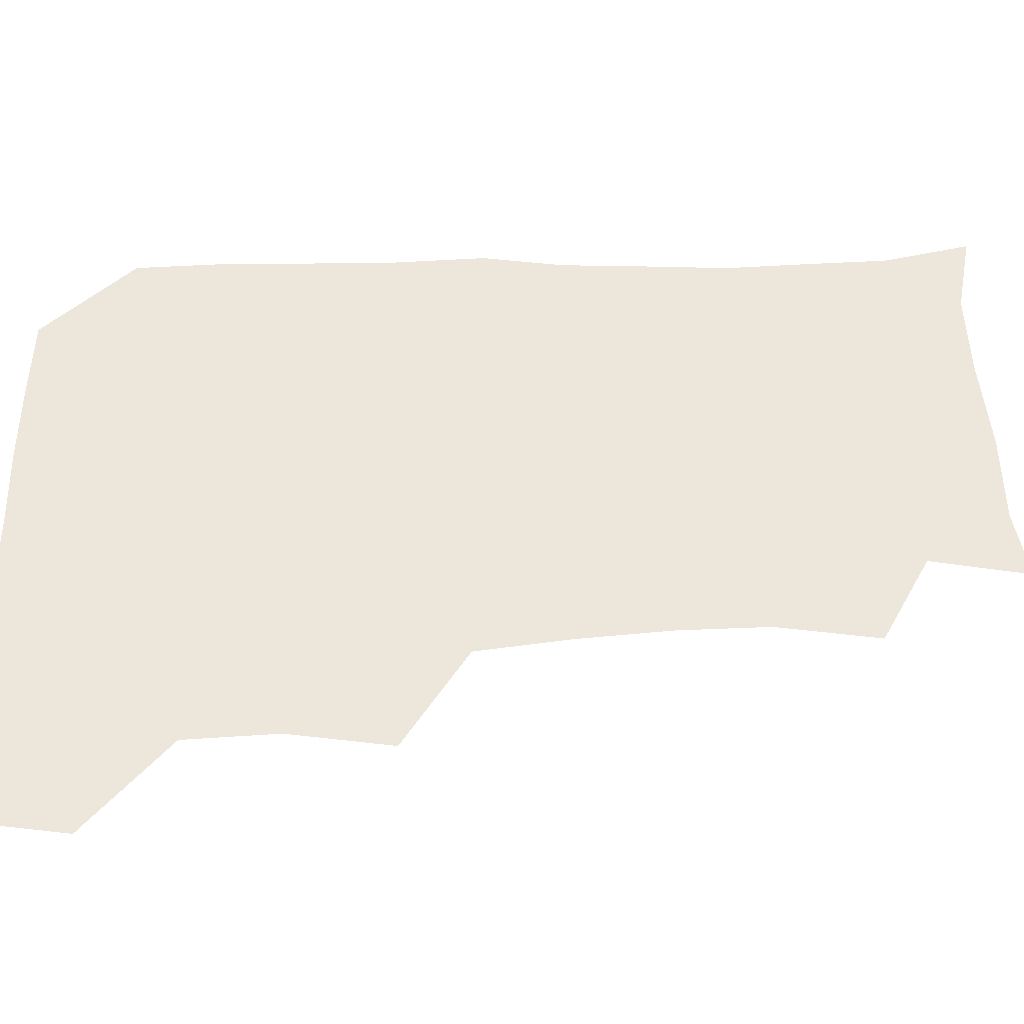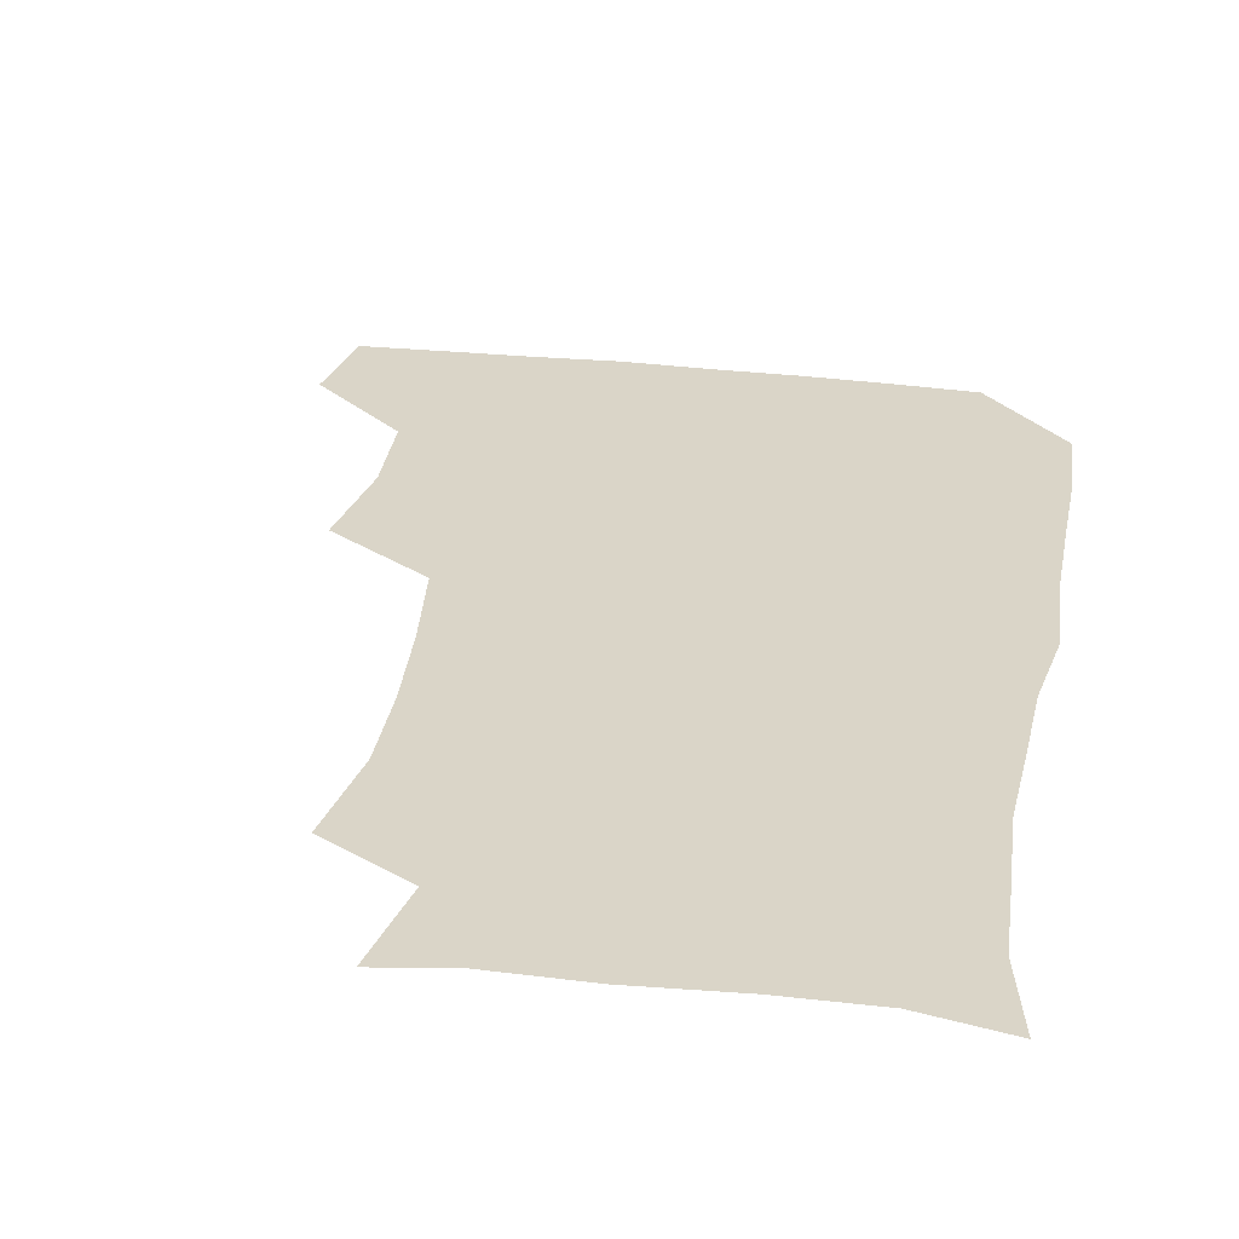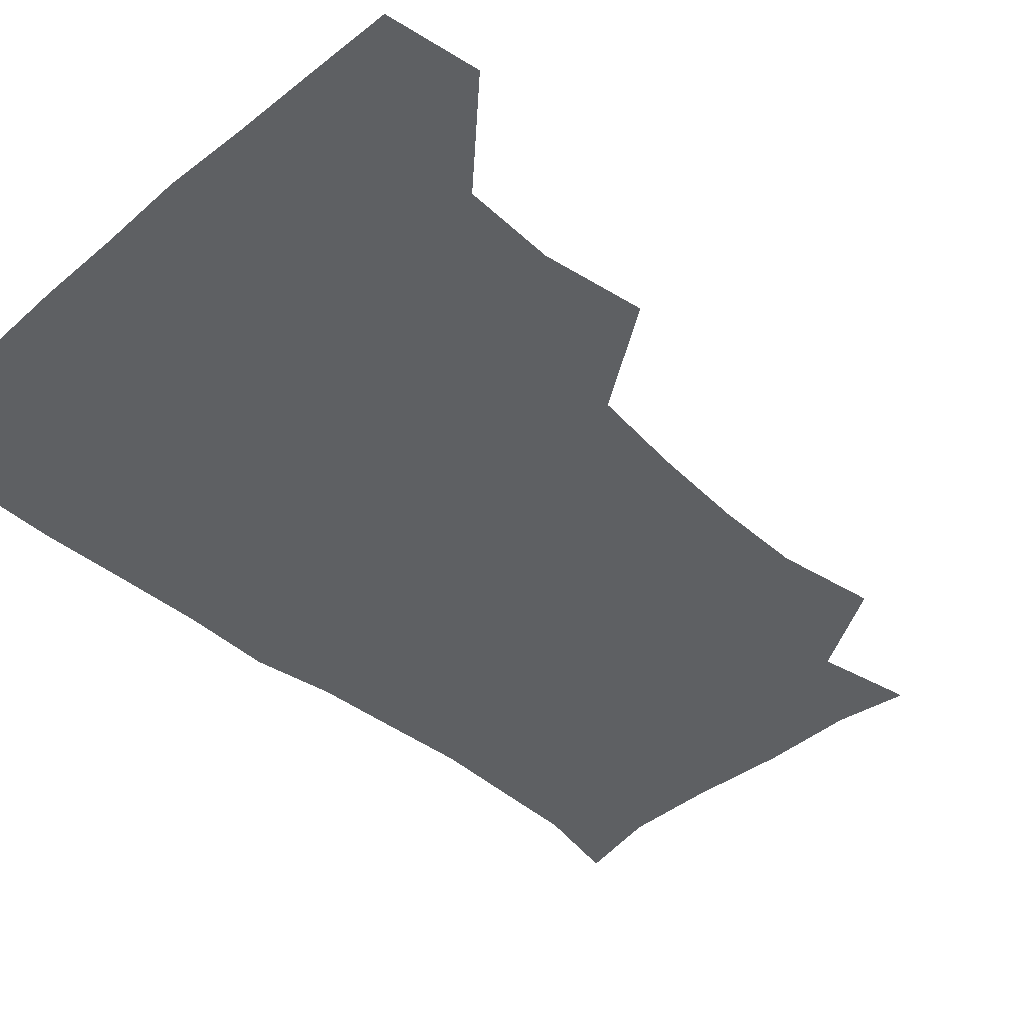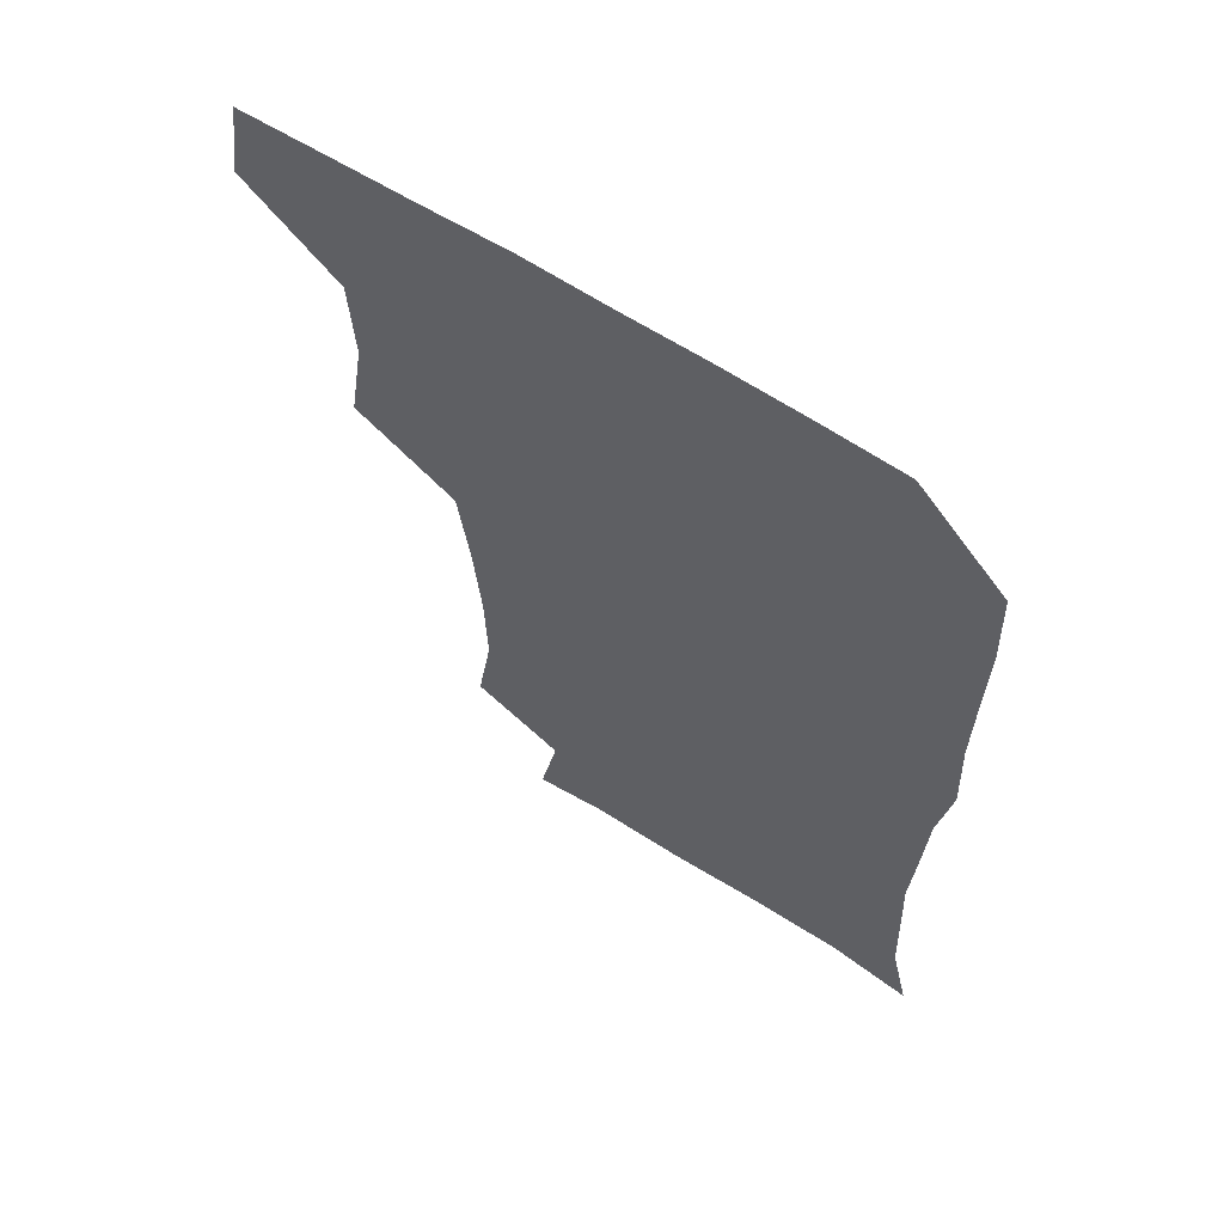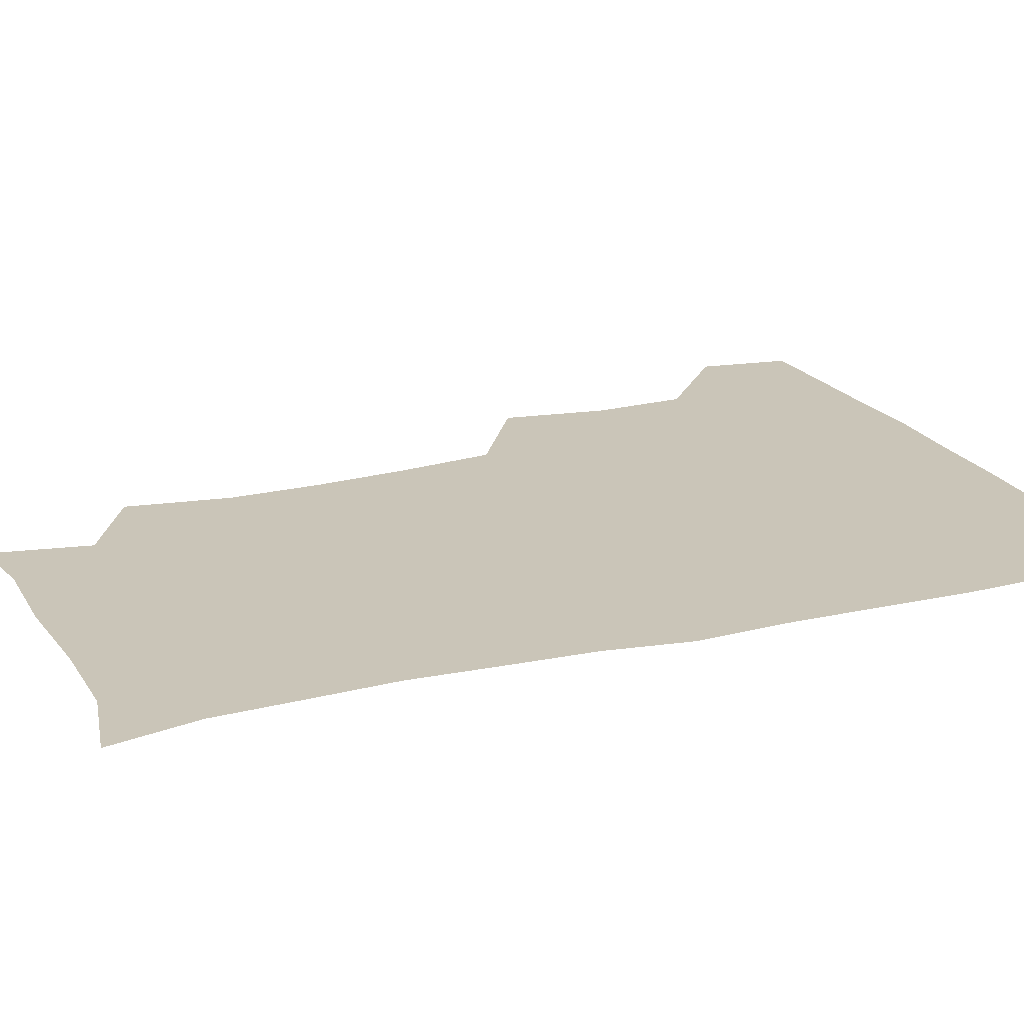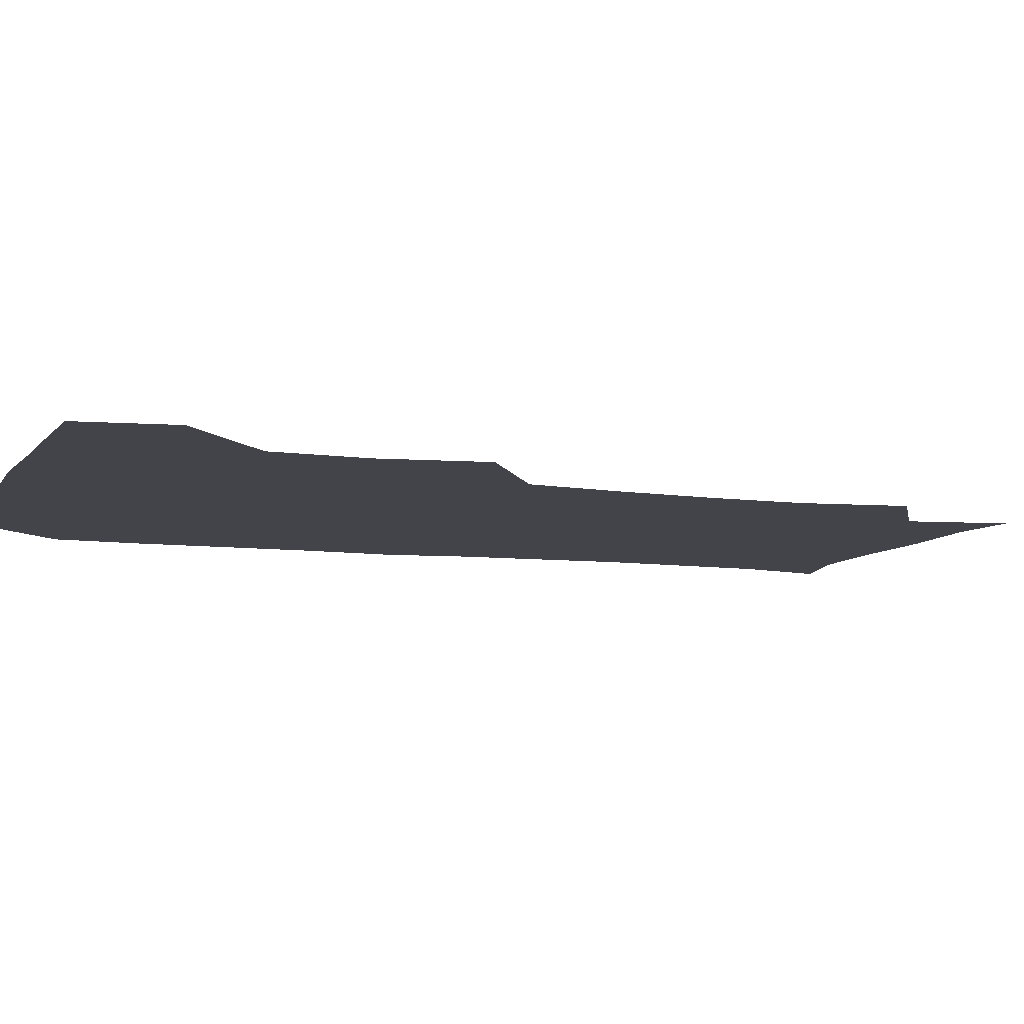
<metadata>
{"format":"obj","ext":"obj","renderer":"f3d","projection":"perspective","resolution":1024,"background":"white","views":[{"elev":50.6,"azim":-91.3,"up":"+Z"},{"elev":29.3,"azim":10.2,"up":"+Z"},{"elev":-42.5,"azim":-135.0,"up":"+Z"},{"elev":63.4,"azim":32.9,"up":"+Y"},{"elev":20.5,"azim":67.2,"up":"+Z"},{"elev":-8.4,"azim":-109.1,"up":"+Z"}]}
</metadata>
<code>
v 478 477.2 0
v 482.8 509.1 0
v 507.7 379.2 0
v 513.1 415.2 0
v 511.5 447.6 0
v 514.4 480.9 0
v 512.9 510.1 0
v 545.5 223.2 0
v 551 258.8 0
v 550.3 290.1 0
v 547.6 322.6 0
v 543.4 355.9 0
v 543.6 390.5 0
v 544.1 422 0
v 544.4 452.4 0
v 544.1 481.4 0
v 542.2 510.8 0
v 570.4 171.2 0
v 576.9 205.4 0
v 578.9 243 0
v 578 272.4 0
v 577.7 304.7 0
v 576.2 334.9 0
v 573.5 363.2 0
v 574.1 395.6 0
v 574.4 425.5 0
v 574.3 454 0
v 573.4 481.6 0
v 571 512.2 0
v 595.5 175.3 0
v 604.7 217.1 0
v 605.1 247.4 0
v 604.5 277 0
v 603.9 307.9 0
v 603.1 338 0
v 602.5 366.7 0
v 602.1 395.7 0
v 602.4 425.8 0
v 602.4 454.2 0
v 602.1 482.1 0
v 601 511.5 0
v 628.2 175 0
v 631.1 216.9 0
v 631.1 249.6 0
v 631.1 279.6 0
v 631 307.4 0
v 630.2 337.2 0
v 630 368.3 0
v 630.2 397.4 0
v 630.4 426.7 0
v 630.7 454.6 0
v 631.1 482.1 0
v 630.5 511.4 0
v 662.9 177.4 0
v 658.6 217.2 0
v 658.4 246.1 0
v 657.7 276.7 0
v 656.9 310 0
v 656.8 339.6 0
v 657.8 366.7 0
v 657.8 396.1 0
v 657.4 426.7 0
v 658.1 454.6 0
v 659.2 482.2 0
v 660.3 510.4 0
v 694.5 177.7 0
v 686.9 212.7 0
v 685.3 242.9 0
v 683.4 275.6 0
v 685 303.7 0
v 684.7 334.5 0
v 685 364.4 0
v 685.9 393.1 0
v 687.4 421.9 0
v 687.3 451.9 0
v 686.4 482 0
v 688.8 508.9 0
v 691 541 0
v 723.7 171.6 0
v 716.9 202.1 0
v 715.8 229.8 0
v 714.3 260.7 0
v 715.8 290.2 0
v 717.2 320.7 0
v 721.5 349.4 0
v 719.9 381.6 0
v 720.1 413.1 0
v 720.6 444.4 0
v 719.2 476.1 0
f 5 6 1
f 1 6 2
f 6 7 2
f 12 13 3
f 3 13 4
f 13 14 4
f 4 14 5
f 14 15 5
f 5 15 6
f 15 16 6
f 6 16 7
f 16 17 7
f 19 20 8
f 8 20 9
f 20 21 9
f 9 21 10
f 21 22 10
f 10 22 11
f 22 23 11
f 11 23 12
f 23 24 12
f 12 24 13
f 24 25 13
f 13 25 14
f 25 26 14
f 14 26 15
f 26 27 15
f 15 27 16
f 27 28 16
f 16 28 17
f 28 29 17
f 18 30 19
f 30 31 19
f 19 31 20
f 31 32 20
f 20 32 21
f 32 33 21
f 21 33 22
f 33 34 22
f 22 34 23
f 34 35 23
f 23 35 24
f 35 36 24
f 24 36 25
f 36 37 25
f 25 37 26
f 37 38 26
f 26 38 27
f 38 39 27
f 27 39 28
f 39 40 28
f 28 40 29
f 40 41 29
f 30 42 31
f 42 43 31
f 31 43 32
f 43 44 32
f 32 44 33
f 44 45 33
f 33 45 34
f 45 46 34
f 34 46 35
f 46 47 35
f 35 47 36
f 47 48 36
f 36 48 37
f 48 49 37
f 37 49 38
f 49 50 38
f 38 50 39
f 50 51 39
f 39 51 40
f 51 52 40
f 40 52 41
f 52 53 41
f 42 54 43
f 54 55 43
f 43 55 44
f 55 56 44
f 44 56 45
f 56 57 45
f 45 57 46
f 57 58 46
f 46 58 47
f 58 59 47
f 47 59 48
f 59 60 48
f 48 60 49
f 60 61 49
f 49 61 50
f 61 62 50
f 50 62 51
f 62 63 51
f 51 63 52
f 63 64 52
f 52 64 53
f 64 65 53
f 54 66 55
f 66 67 55
f 55 67 56
f 67 68 56
f 56 68 57
f 68 69 57
f 57 69 58
f 69 70 58
f 58 70 59
f 70 71 59
f 59 71 60
f 71 72 60
f 60 72 61
f 72 73 61
f 61 73 62
f 73 74 62
f 62 74 63
f 74 75 63
f 63 75 64
f 75 76 64
f 64 76 65
f 76 77 65
f 66 79 67
f 79 80 67
f 67 80 68
f 80 81 68
f 68 81 69
f 81 82 69
f 69 82 70
f 82 83 70
f 70 83 71
f 83 84 71
f 71 84 72
f 84 85 72
f 72 85 73
f 85 86 73
f 73 86 74
f 86 87 74
f 74 87 75
f 87 88 75
f 75 88 76
f 88 89 76
f 76 89 77

</code>
